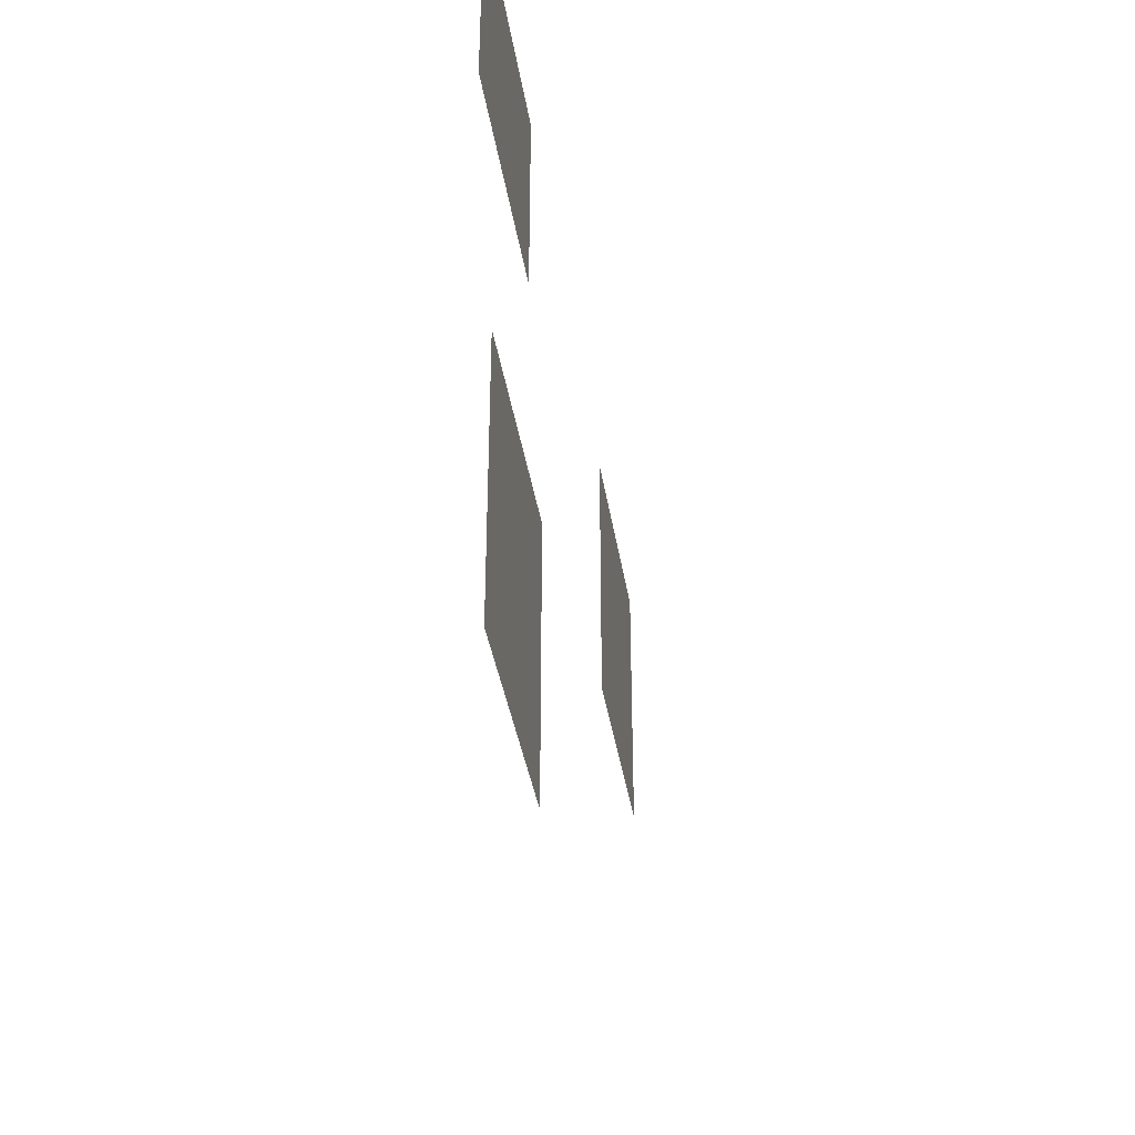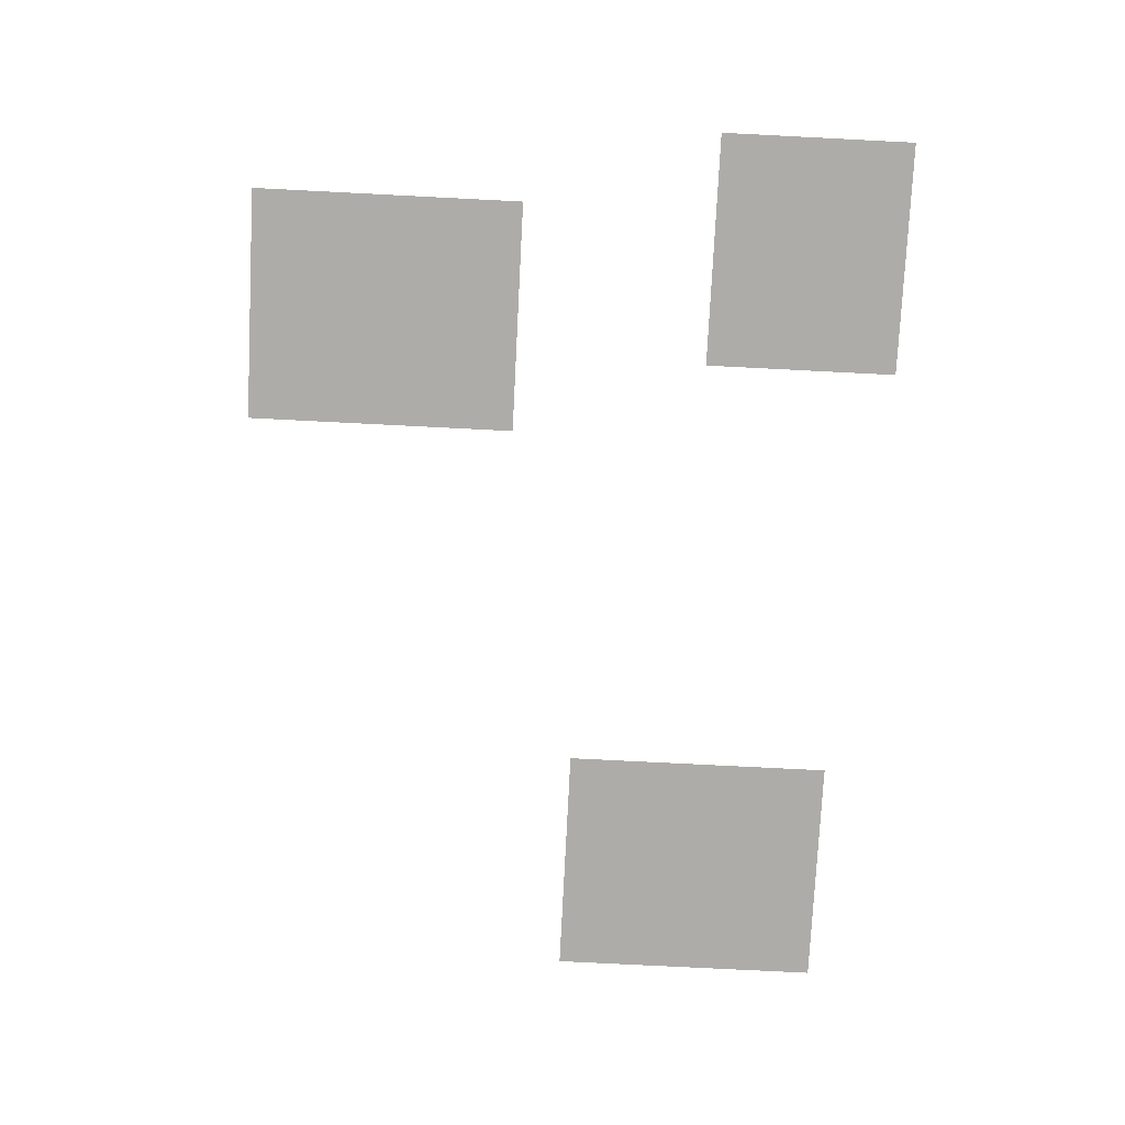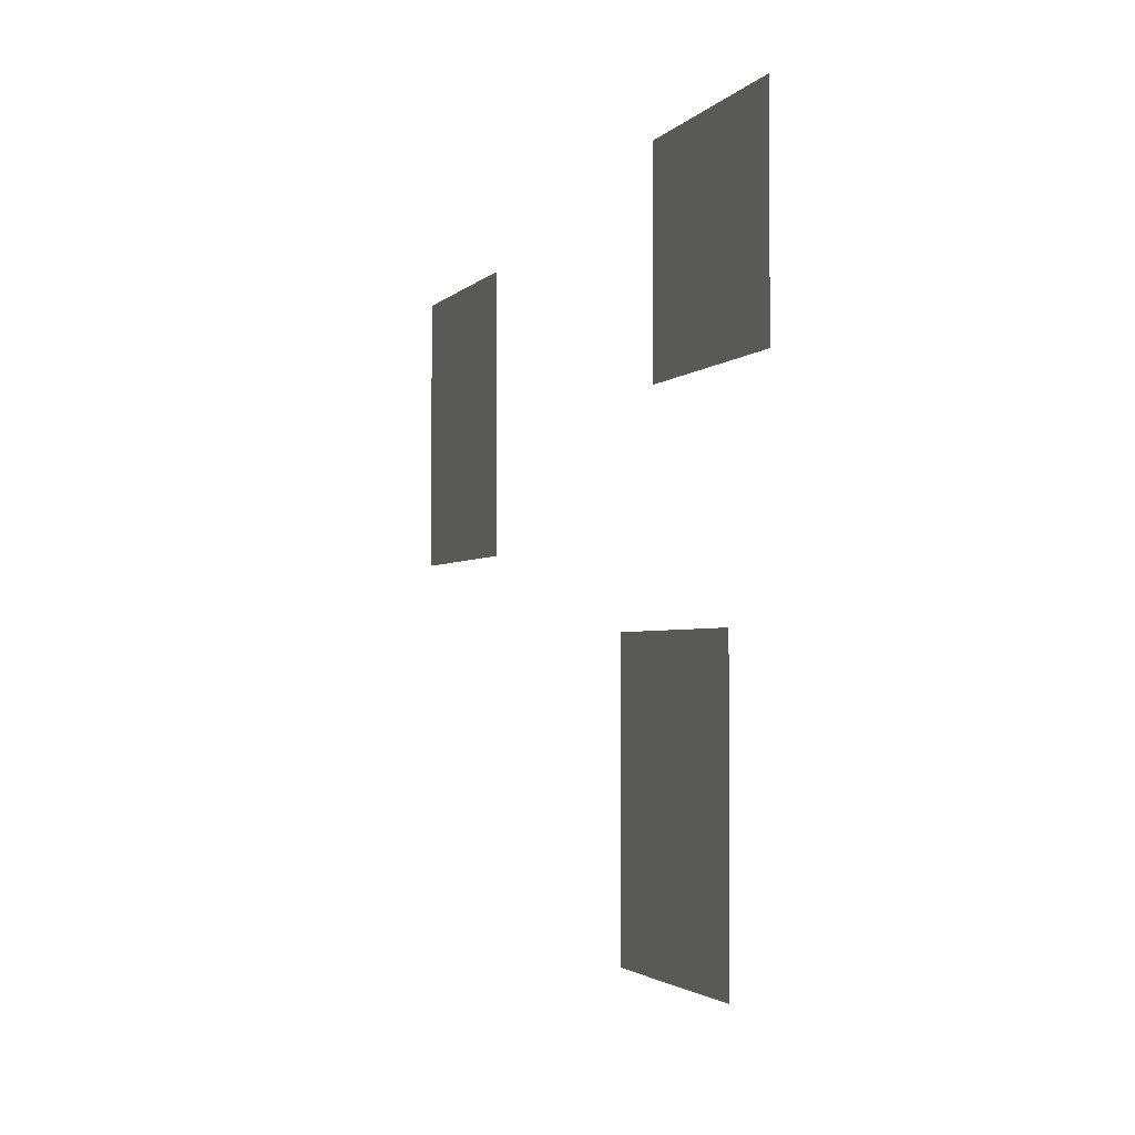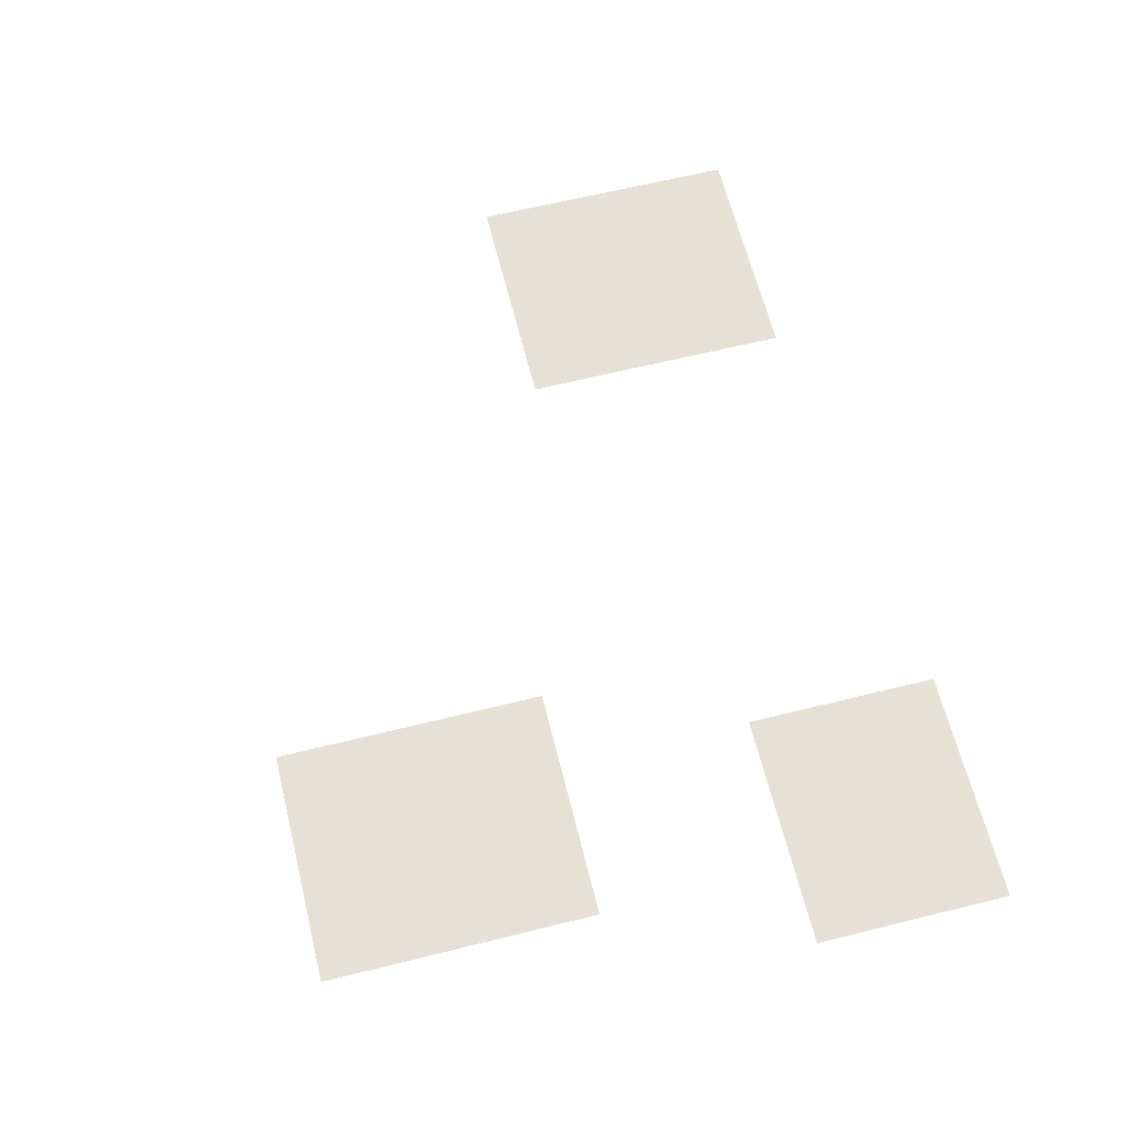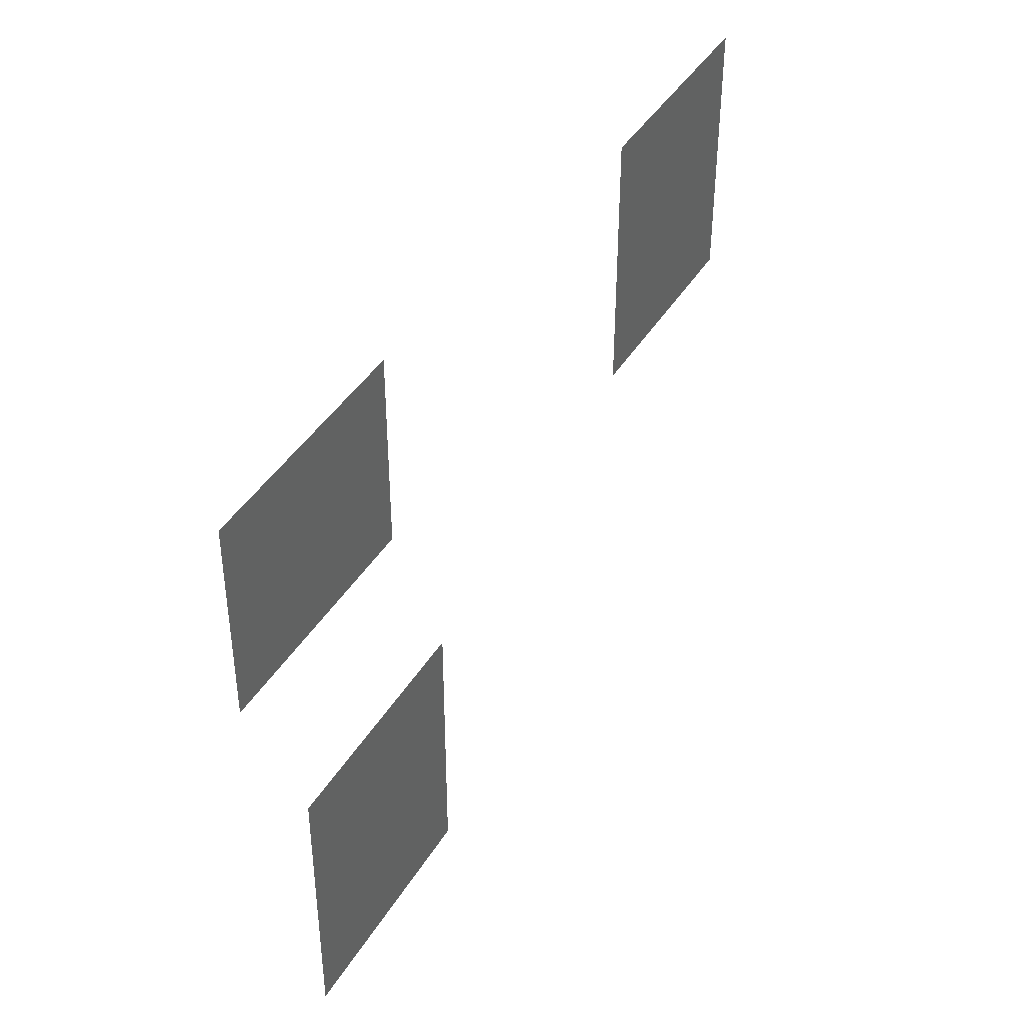
<metadata>
{"format":"obj","ext":"obj","renderer":"f3d","projection":"perspective","resolution":1024,"background":"white","views":[{"elev":-37.5,"azim":98.7,"up":"+Y"},{"elev":-77.0,"azim":87.1,"up":"+Z"},{"elev":-2.4,"azim":71.5,"up":"+Y"},{"elev":64.1,"azim":76.0,"up":"+Z"},{"elev":41.7,"azim":118.8,"up":"+Y"}]}
</metadata>
<code>
v -160 -128 0
v -192 -128 0
v -192 -96 0
v -160 -96 0
v -192 -128 0
v -224 -128 0
v -224 -96 0
v -192 -96 0
v -224 -128 0
v -256 -128 0
v -256 -96 0
v -224 -96 0
v -256 -128 0
v -288 -128 0
v -288 -96 0
v -256 -96 0
v -288 -128 0
v -320 -128 0
v -320 -96 0
v -288 -96 0
v -320 -128 0
v -352 -128 0
v -352 -96 0
v -320 -96 0
v -160 -160 0
v -192 -160 0
v -192 -128 0
v -160 -128 0
v -192 -160 0
v -224 -160 0
v -224 -128 0
v -192 -128 0
v -224 -160 0
v -256 -160 0
v -256 -128 0
v -224 -128 0
v -256 -160 0
v -288 -160 0
v -288 -128 0
v -256 -128 0
v -288 -160 0
v -320 -160 0
v -320 -128 0
v -288 -128 0
v -320 -160 0
v -352 -160 0
v -352 -128 0
v -320 -128 0
v -704 -160 0
v -736 -160 0
v -736 -128 0
v -704 -128 0
v -736 -160 0
v -768 -160 0
v -768 -128 0
v -736 -128 0
v -768 -160 0
v -800 -160 0
v -800 -128 0
v -768 -128 0
v -800 -160 0
v -832 -160 0
v -832 -128 0
v -800 -128 0
v -832 -160 0
v -864 -160 0
v -864 -128 0
v -832 -128 0
v -864 -160 0
v -896 -160 0
v -896 -128 0
v -864 -128 0
v -160 -192 0
v -192 -192 0
v -192 -160 0
v -160 -160 0
v -192 -192 0
v -224 -192 0
v -224 -160 0
v -192 -160 0
v -224 -192 0
v -256 -192 0
v -256 -160 0
v -224 -160 0
v -256 -192 0
v -288 -192 0
v -288 -160 0
v -256 -160 0
v -288 -192 0
v -320 -192 0
v -320 -160 0
v -288 -160 0
v -320 -192 0
v -352 -192 0
v -352 -160 0
v -320 -160 0
v -704 -192 0
v -736 -192 0
v -736 -160 0
v -704 -160 0
v -736 -192 0
v -768 -192 0
v -768 -160 0
v -736 -160 0
v -768 -192 0
v -800 -192 0
v -800 -160 0
v -768 -160 0
v -800 -192 0
v -832 -192 0
v -832 -160 0
v -800 -160 0
v -832 -192 0
v -864 -192 0
v -864 -160 0
v -832 -160 0
v -864 -192 0
v -896 -192 0
v -896 -160 0
v -864 -160 0
v -160 -224 0
v -192 -224 0
v -192 -192 0
v -160 -192 0
v -192 -224 0
v -224 -224 0
v -224 -192 0
v -192 -192 0
v -224 -224 0
v -256 -224 0
v -256 -192 0
v -224 -192 0
v -256 -224 0
v -288 -224 0
v -288 -192 0
v -256 -192 0
v -288 -224 0
v -320 -224 0
v -320 -192 0
v -288 -192 0
v -320 -224 0
v -352 -224 0
v -352 -192 0
v -320 -192 0
v -704 -224 0
v -736 -224 0
v -736 -192 0
v -704 -192 0
v -736 -224 0
v -768 -224 0
v -768 -192 0
v -736 -192 0
v -768 -224 0
v -800 -224 0
v -800 -192 0
v -768 -192 0
v -800 -224 0
v -832 -224 0
v -832 -192 0
v -800 -192 0
v -832 -224 0
v -864 -224 0
v -864 -192 0
v -832 -192 0
v -864 -224 0
v -896 -224 0
v -896 -192 0
v -864 -192 0
v -160 -256 0
v -192 -256 0
v -192 -224 0
v -160 -224 0
v -192 -256 0
v -224 -256 0
v -224 -224 0
v -192 -224 0
v -224 -256 0
v -256 -256 0
v -256 -224 0
v -224 -224 0
v -256 -256 0
v -288 -256 0
v -288 -224 0
v -256 -224 0
v -288 -256 0
v -320 -256 0
v -320 -224 0
v -288 -224 0
v -320 -256 0
v -352 -256 0
v -352 -224 0
v -320 -224 0
v -704 -256 0
v -736 -256 0
v -736 -224 0
v -704 -224 0
v -736 -256 0
v -768 -256 0
v -768 -224 0
v -736 -224 0
v -768 -256 0
v -800 -256 0
v -800 -224 0
v -768 -224 0
v -800 -256 0
v -832 -256 0
v -832 -224 0
v -800 -224 0
v -832 -256 0
v -864 -256 0
v -864 -224 0
v -832 -224 0
v -864 -256 0
v -896 -256 0
v -896 -224 0
v -864 -224 0
v -704 -288 0
v -736 -288 0
v -736 -256 0
v -704 -256 0
v -736 -288 0
v -768 -288 0
v -768 -256 0
v -736 -256 0
v -768 -288 0
v -800 -288 0
v -800 -256 0
v -768 -256 0
v -800 -288 0
v -832 -288 0
v -832 -256 0
v -800 -256 0
v -832 -288 0
v -864 -288 0
v -864 -256 0
v -832 -256 0
v -864 -288 0
v -896 -288 0
v -896 -256 0
v -864 -256 0
v -704 -320 0
v -736 -320 0
v -736 -288 0
v -704 -288 0
v -736 -320 0
v -768 -320 0
v -768 -288 0
v -736 -288 0
v -768 -320 0
v -800 -320 0
v -800 -288 0
v -768 -288 0
v -800 -320 0
v -832 -320 0
v -832 -288 0
v -800 -288 0
v -832 -320 0
v -864 -320 0
v -864 -288 0
v -832 -288 0
v -864 -320 0
v -896 -320 0
v -896 -288 0
v -864 -288 0
v -704 -352 0
v -736 -352 0
v -736 -320 0
v -704 -320 0
v -736 -352 0
v -768 -352 0
v -768 -320 0
v -736 -320 0
v -768 -352 0
v -800 -352 0
v -800 -320 0
v -768 -320 0
v -800 -352 0
v -832 -352 0
v -832 -320 0
v -800 -320 0
v -832 -352 0
v -864 -352 0
v -864 -320 0
v -832 -320 0
v -864 -352 0
v -896 -352 0
v -896 -320 0
v -864 -320 0
v -224 -448 0
v -256 -448 0
v -256 -416 0
v -224 -416 0
v -256 -448 0
v -288 -448 0
v -288 -416 0
v -256 -416 0
v -288 -448 0
v -320 -448 0
v -320 -416 0
v -288 -416 0
v -320 -448 0
v -352 -448 0
v -352 -416 0
v -320 -416 0
v -352 -448 0
v -384 -448 0
v -384 -416 0
v -352 -416 0
v -384 -448 0
v -416 -448 0
v -416 -416 0
v -384 -416 0
v -224 -480 0
v -256 -480 0
v -256 -448 0
v -224 -448 0
v -256 -480 0
v -288 -480 0
v -288 -448 0
v -256 -448 0
v -288 -480 0
v -320 -480 0
v -320 -448 0
v -288 -448 0
v -320 -480 0
v -352 -480 0
v -352 -448 0
v -320 -448 0
v -352 -480 0
v -384 -480 0
v -384 -448 0
v -352 -448 0
v -384 -480 0
v -416 -480 0
v -416 -448 0
v -384 -448 0
v -224 -512 0
v -256 -512 0
v -256 -480 0
v -224 -480 0
v -256 -512 0
v -288 -512 0
v -288 -480 0
v -256 -480 0
v -288 -512 0
v -320 -512 0
v -320 -480 0
v -288 -480 0
v -320 -512 0
v -352 -512 0
v -352 -480 0
v -320 -480 0
v -352 -512 0
v -384 -512 0
v -384 -480 0
v -352 -480 0
v -384 -512 0
v -416 -512 0
v -416 -480 0
v -384 -480 0
v -224 -544 0
v -256 -544 0
v -256 -512 0
v -224 -512 0
v -256 -544 0
v -288 -544 0
v -288 -512 0
v -256 -512 0
v -288 -544 0
v -320 -544 0
v -320 -512 0
v -288 -512 0
v -320 -544 0
v -352 -544 0
v -352 -512 0
v -320 -512 0
v -352 -544 0
v -384 -544 0
v -384 -512 0
v -352 -512 0
v -384 -544 0
v -416 -544 0
v -416 -512 0
v -384 -512 0
v -224 -576 0
v -256 -576 0
v -256 -544 0
v -224 -544 0
v -256 -576 0
v -288 -576 0
v -288 -544 0
v -256 -544 0
v -288 -576 0
v -320 -576 0
v -320 -544 0
v -288 -544 0
v -320 -576 0
v -352 -576 0
v -352 -544 0
v -320 -544 0
v -352 -576 0
v -384 -576 0
v -384 -544 0
v -352 -544 0
v -384 -576 0
v -416 -576 0
v -416 -544 0
v -384 -544 0
v -224 -608 0
v -256 -608 0
v -256 -576 0
v -224 -576 0
v -256 -608 0
v -288 -608 0
v -288 -576 0
v -256 -576 0
v -288 -608 0
v -320 -608 0
v -320 -576 0
v -288 -576 0
v -320 -608 0
v -352 -608 0
v -352 -576 0
v -320 -576 0
v -352 -608 0
v -384 -608 0
v -384 -576 0
v -352 -576 0
v -384 -608 0
v -416 -608 0
v -416 -576 0
v -384 -576 0
v -224 -640 0
v -256 -640 0
v -256 -608 0
v -224 -608 0
v -256 -640 0
v -288 -640 0
v -288 -608 0
v -256 -608 0
v -288 -640 0
v -320 -640 0
v -320 -608 0
v -288 -608 0
v -320 -640 0
v -352 -640 0
v -352 -608 0
v -320 -608 0
v -352 -640 0
v -384 -640 0
v -384 -608 0
v -352 -608 0
v -384 -640 0
v -416 -640 0
v -416 -608 0
v -384 -608 0
g Well_mesh_0016
f 1 2 3 4
f 5 6 7 8
f 9 10 11 12
f 13 14 15 16
f 17 18 19 20
f 21 22 23 24
f 25 26 27 28
f 29 30 31 32
f 33 34 35 36
f 37 38 39 40
f 41 42 43 44
f 45 46 47 48
f 49 50 51 52
f 53 54 55 56
f 57 58 59 60
f 61 62 63 64
f 65 66 67 68
f 69 70 71 72
f 73 74 75 76
f 77 78 79 80
f 81 82 83 84
f 85 86 87 88
f 89 90 91 92
f 93 94 95 96
f 97 98 99 100
f 101 102 103 104
f 105 106 107 108
f 109 110 111 112
f 113 114 115 116
f 117 118 119 120
f 121 122 123 124
f 125 126 127 128
f 129 130 131 132
f 133 134 135 136
f 137 138 139 140
f 141 142 143 144
f 145 146 147 148
f 149 150 151 152
f 153 154 155 156
f 157 158 159 160
f 161 162 163 164
f 165 166 167 168
f 169 170 171 172
f 173 174 175 176
f 177 178 179 180
f 181 182 183 184
f 185 186 187 188
f 189 190 191 192
f 193 194 195 196
f 197 198 199 200
f 201 202 203 204
f 205 206 207 208
f 209 210 211 212
f 213 214 215 216
f 217 218 219 220
f 221 222 223 224
f 225 226 227 228
f 229 230 231 232
f 233 234 235 236
f 237 238 239 240
f 241 242 243 244
f 245 246 247 248
f 249 250 251 252
f 253 254 255 256
f 257 258 259 260
f 261 262 263 264
f 265 266 267 268
f 269 270 271 272
f 273 274 275 276
f 277 278 279 280
f 281 282 283 284
f 285 286 287 288
f 289 290 291 292
f 293 294 295 296
f 297 298 299 300
f 301 302 303 304
f 305 306 307 308
f 309 310 311 312
f 313 314 315 316
f 317 318 319 320
f 321 322 323 324
f 325 326 327 328
f 329 330 331 332
f 333 334 335 336
f 337 338 339 340
f 341 342 343 344
f 345 346 347 348
f 349 350 351 352
f 353 354 355 356
f 357 358 359 360
f 361 362 363 364
f 365 366 367 368
f 369 370 371 372
f 373 374 375 376
f 377 378 379 380
f 381 382 383 384
f 385 386 387 388
f 389 390 391 392
f 393 394 395 396
f 397 398 399 400
f 401 402 403 404
f 405 406 407 408
f 409 410 411 412
f 413 414 415 416
f 417 418 419 420
f 421 422 423 424
f 425 426 427 428
f 429 430 431 432
f 433 434 435 436
f 437 438 439 440
f 441 442 443 444
f 445 446 447 448
f 449 450 451 452
f 453 454 455 456

</code>
